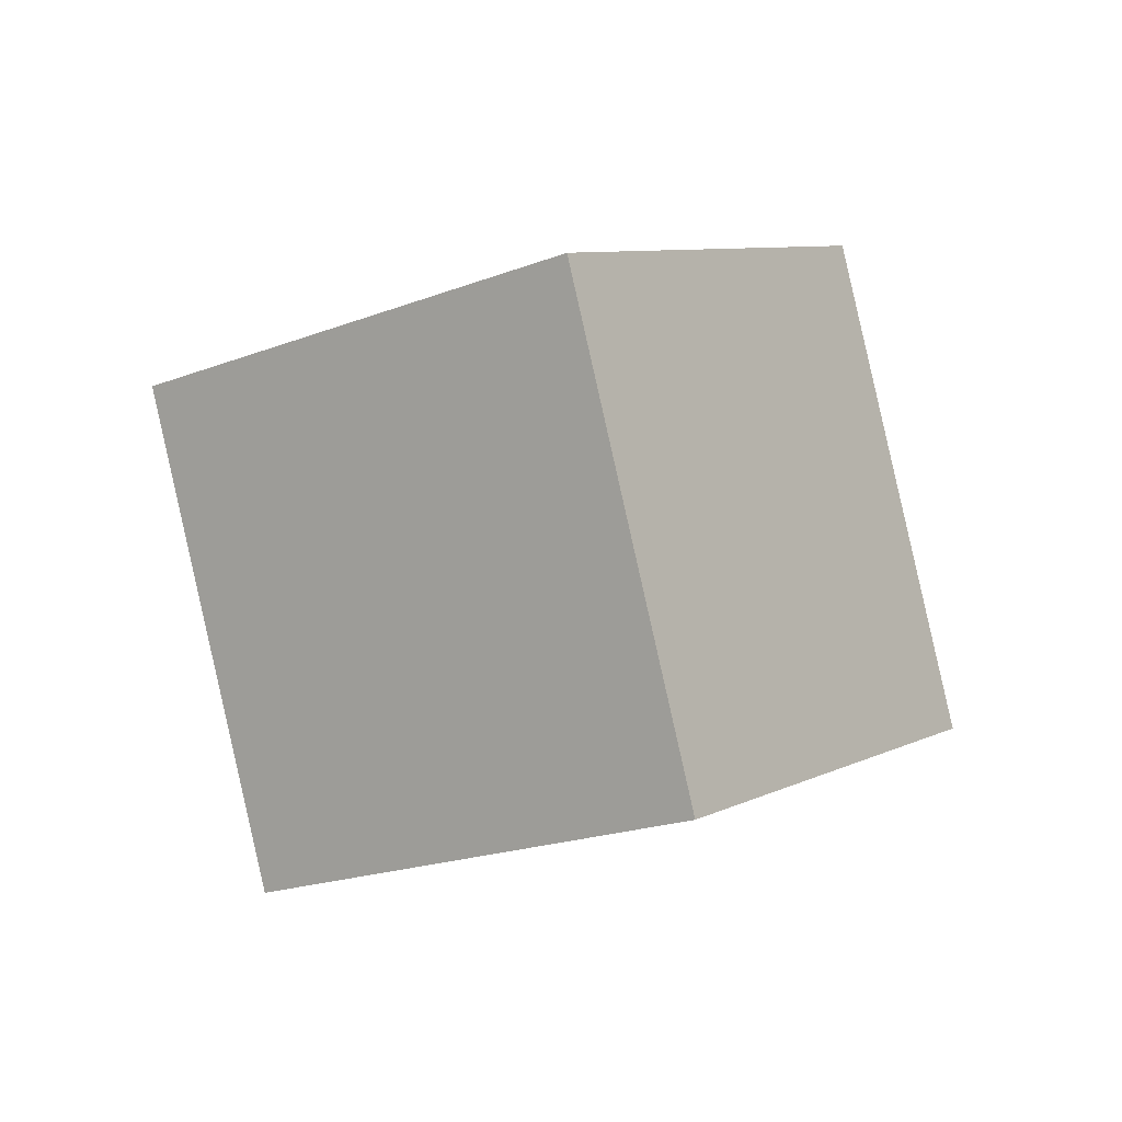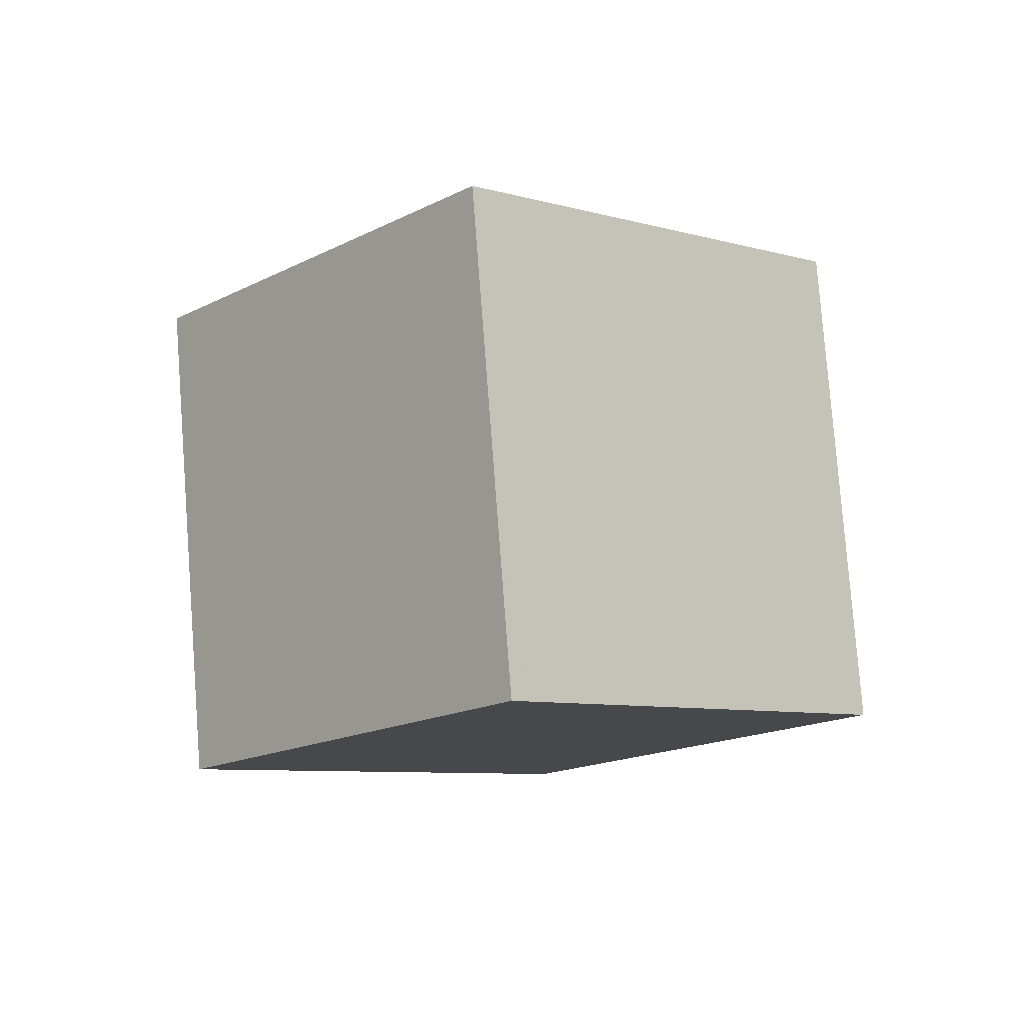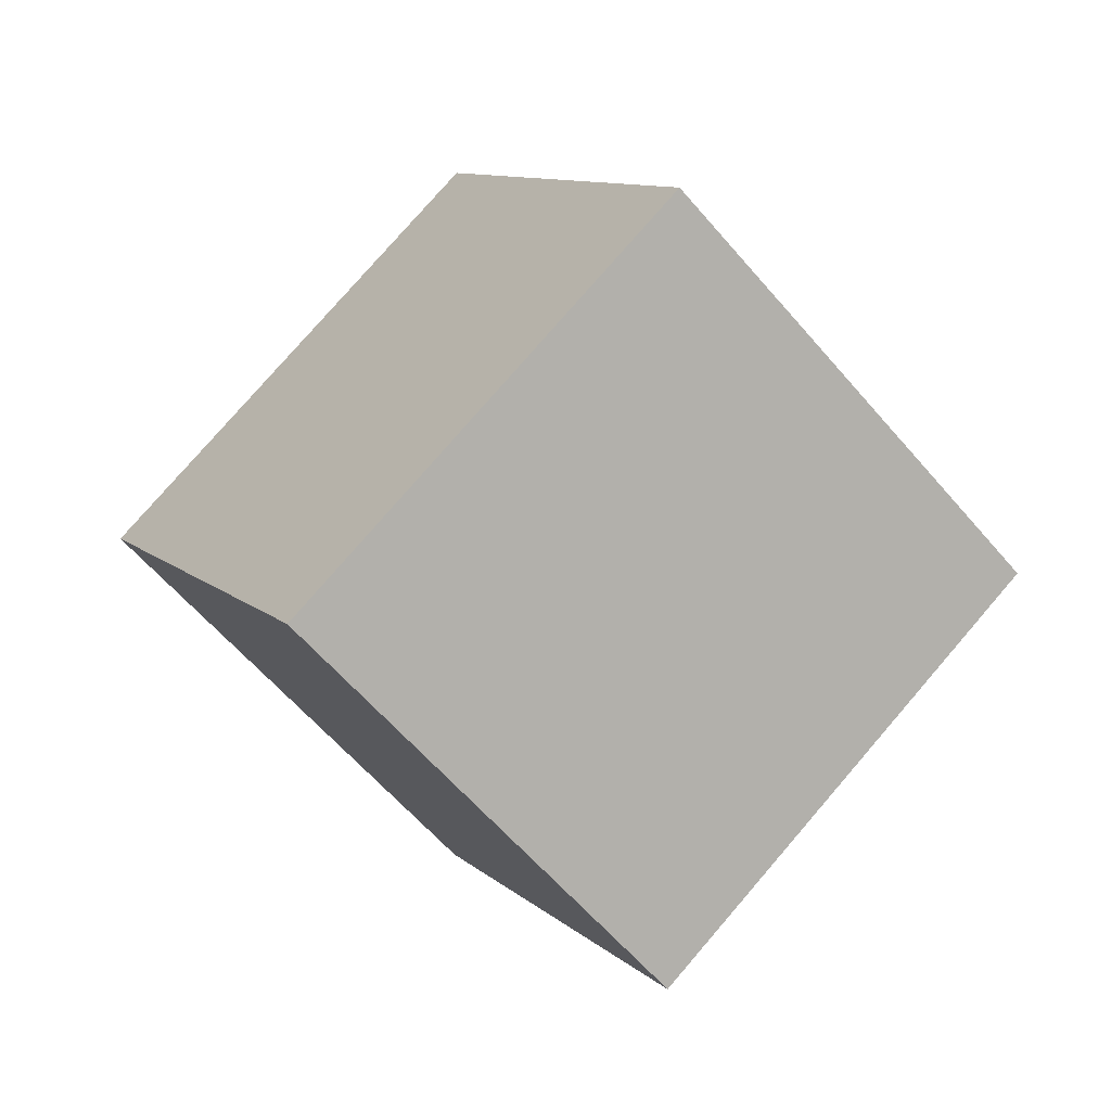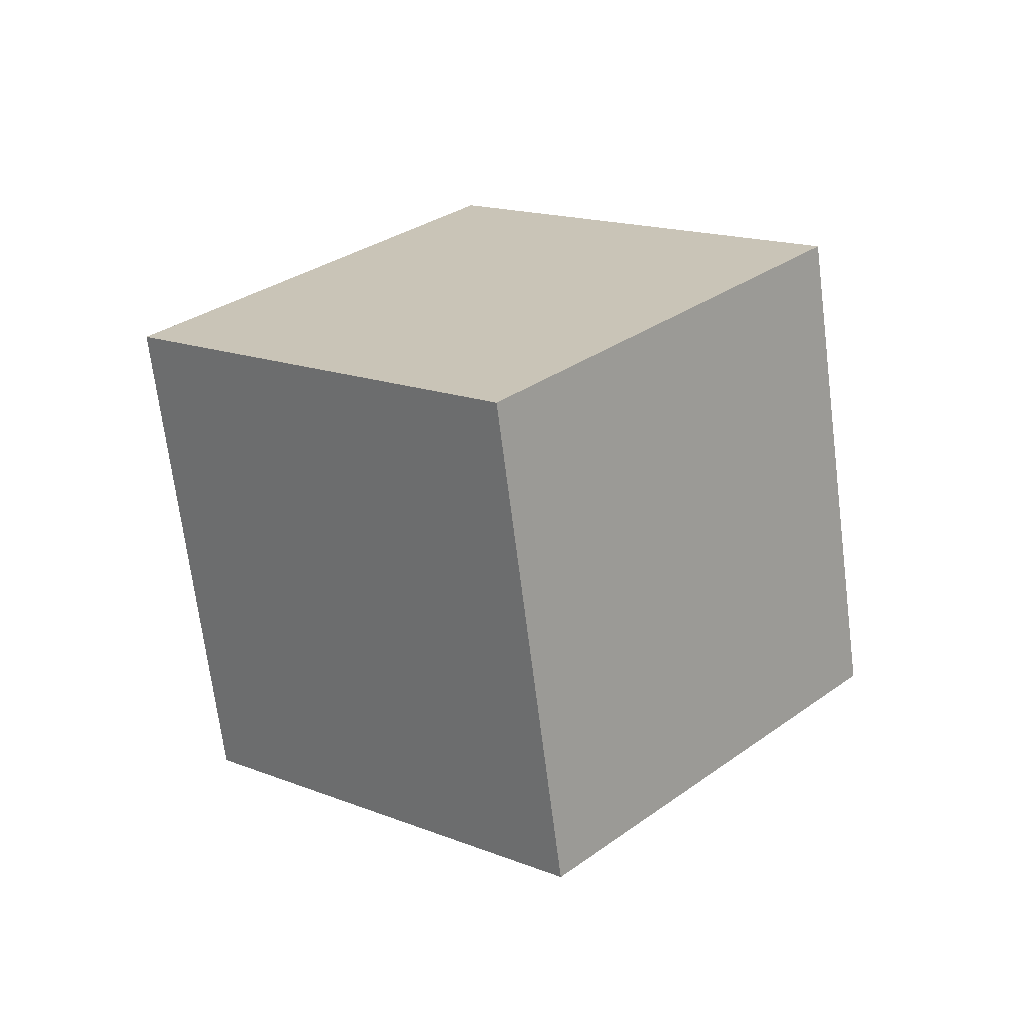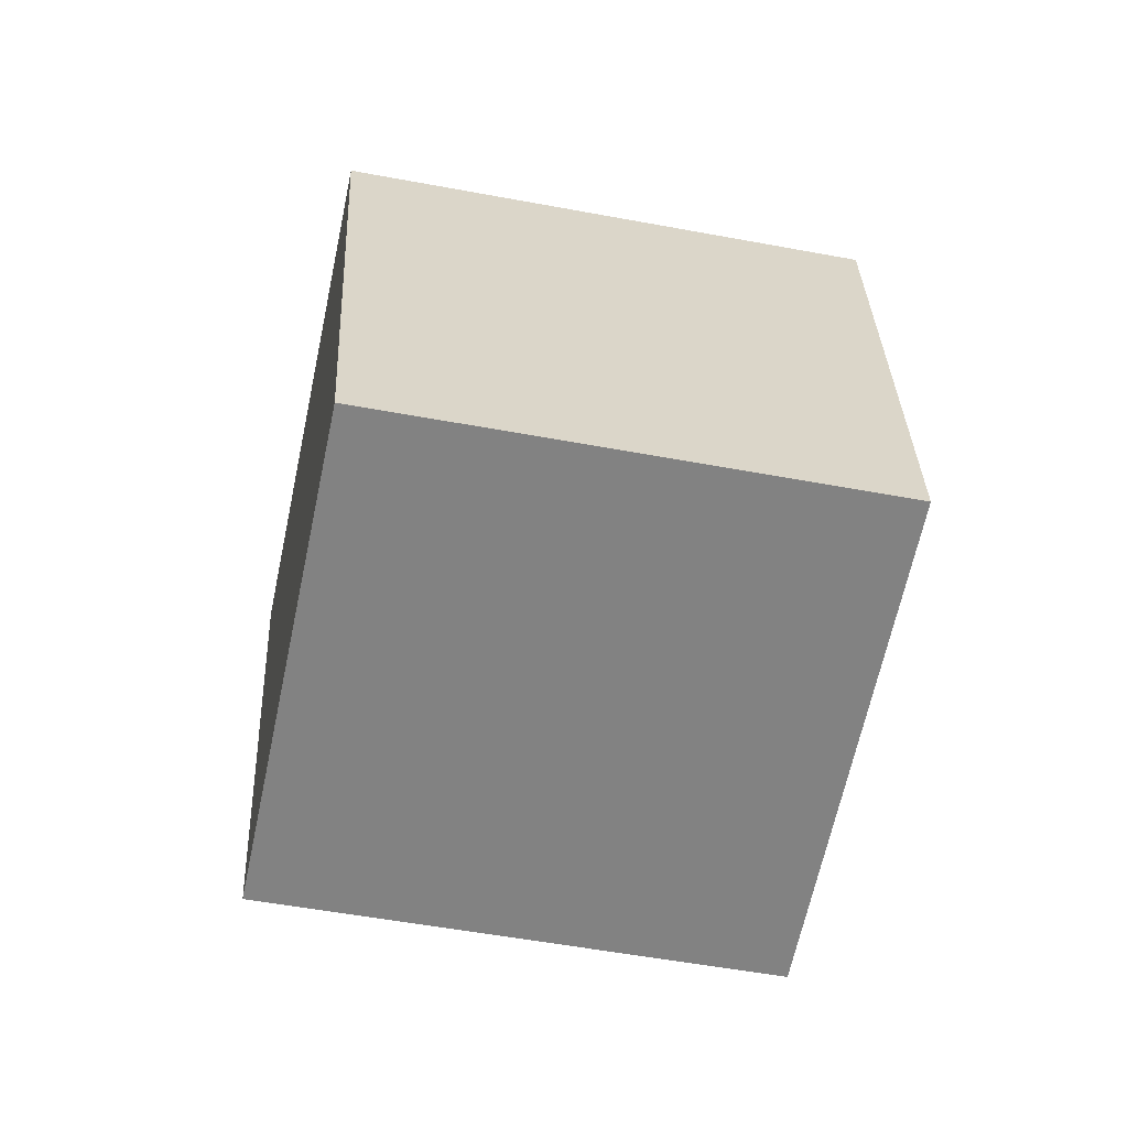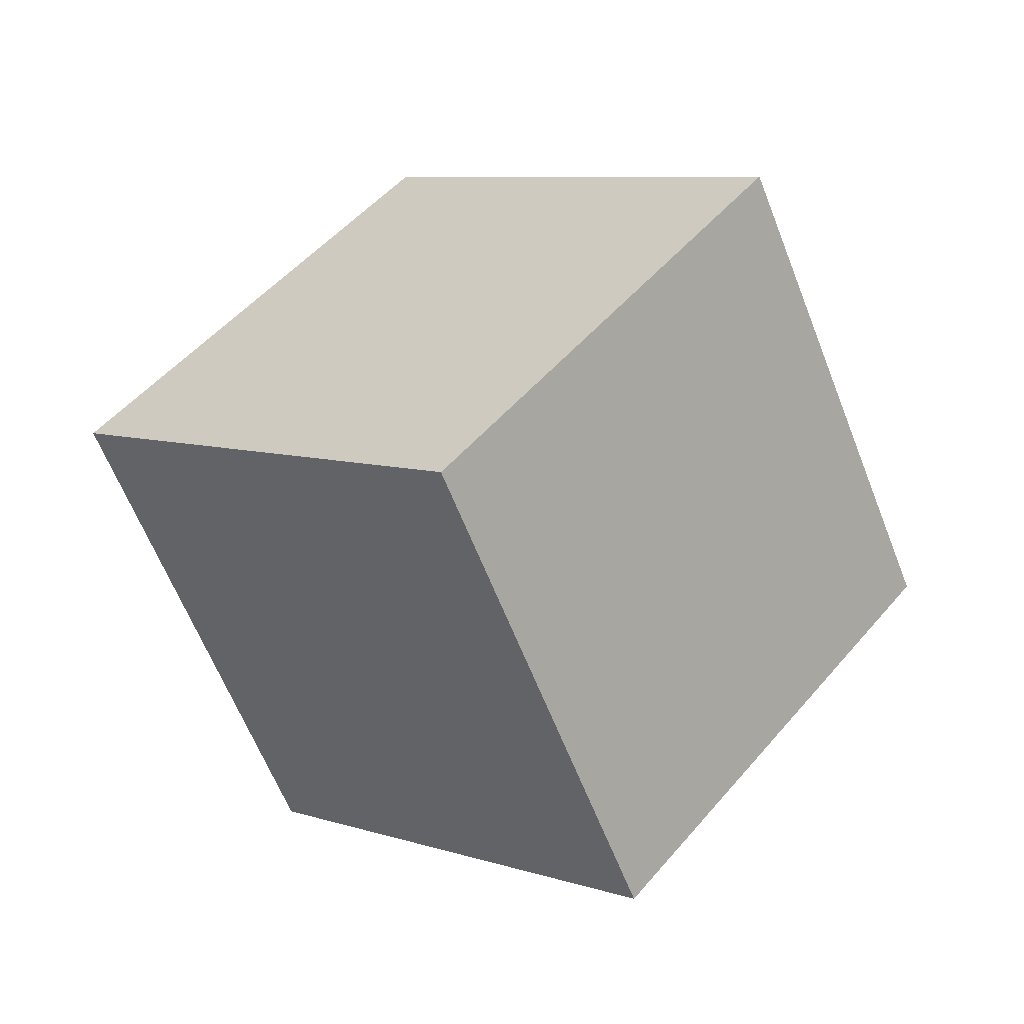
<metadata>
{"format":"obj","ext":"obj","renderer":"f3d","projection":"perspective","resolution":1024,"background":"white","views":[{"elev":50.3,"azim":-172.7,"up":"+Z"},{"elev":-64.3,"azim":28.8,"up":"+Z"},{"elev":2.2,"azim":100.0,"up":"+Y"},{"elev":77.3,"azim":-44.0,"up":"+Z"},{"elev":-17.5,"azim":24.4,"up":"+Y"},{"elev":-66.7,"azim":145.4,"up":"+Y"}]}
</metadata>
<code>
v -7.772 -10.51 -0.3791
v -3 -3.775 5.267
v -10.93 -3.2 -6.43
v -6.156 3.534 -0.7837
v 0.4297 -11.62 -5.992
v 5.202 -4.881 -0.3456
v -2.726 -4.306 -12.04
v 2.046 2.428 -6.397
f 2 4 1
f 5 2 1
f 1 4 3
f 3 5 1
f 2 8 4
f 6 2 5
f 6 8 2
f 4 8 3
f 7 5 3
f 3 8 7
f 7 6 5
f 8 6 7

</code>
